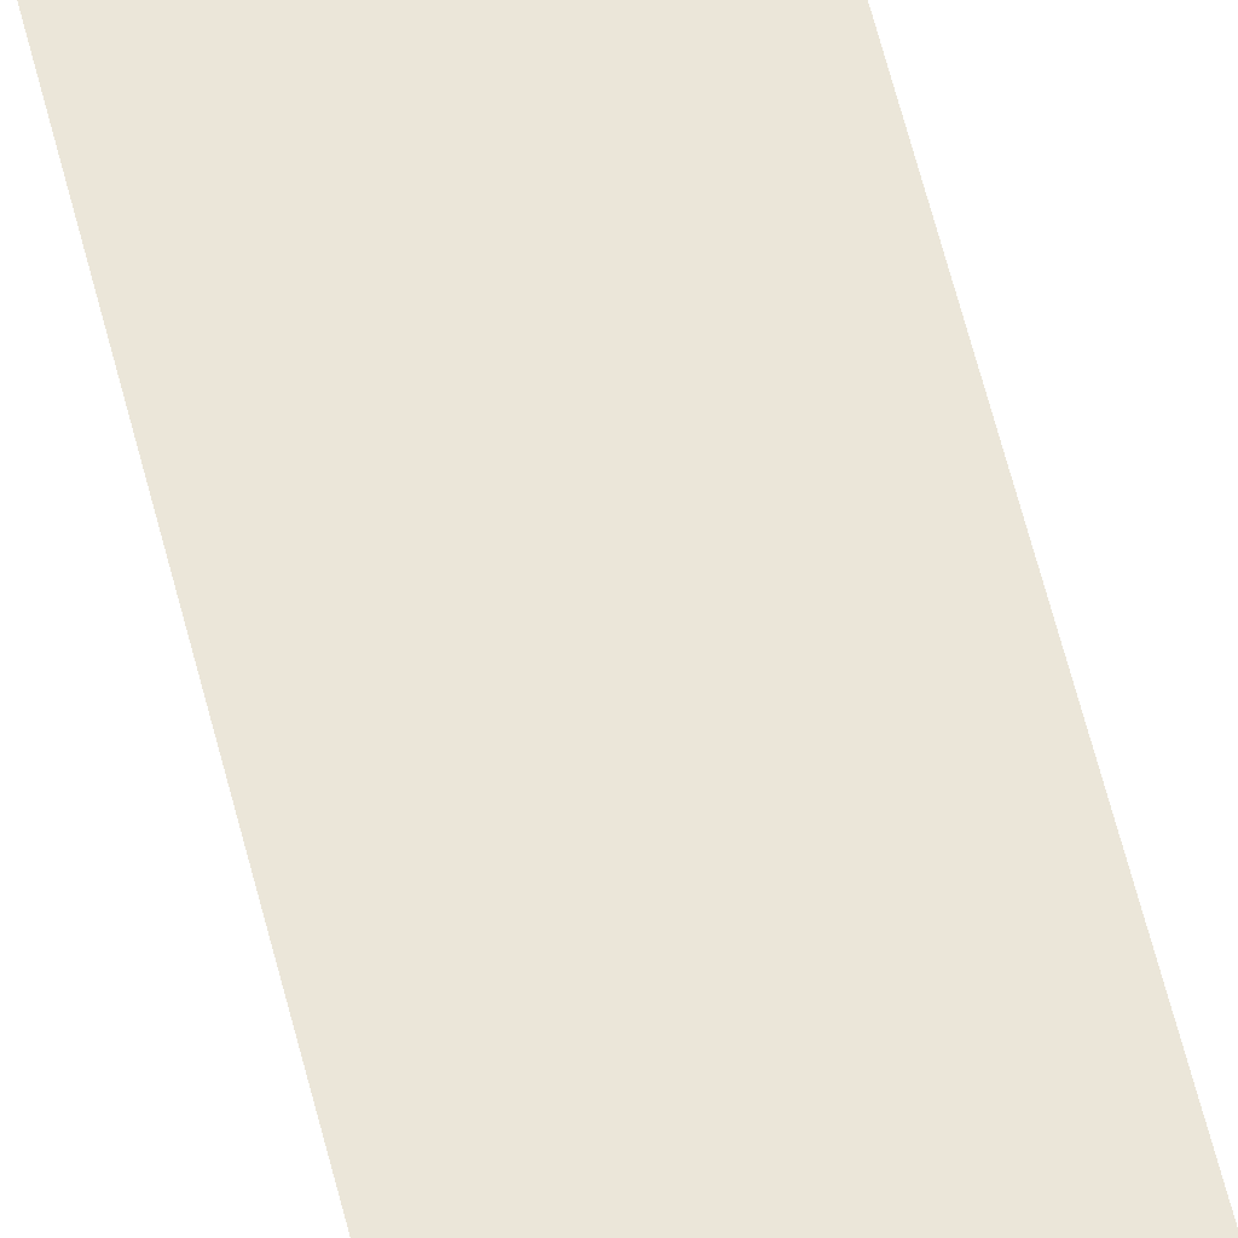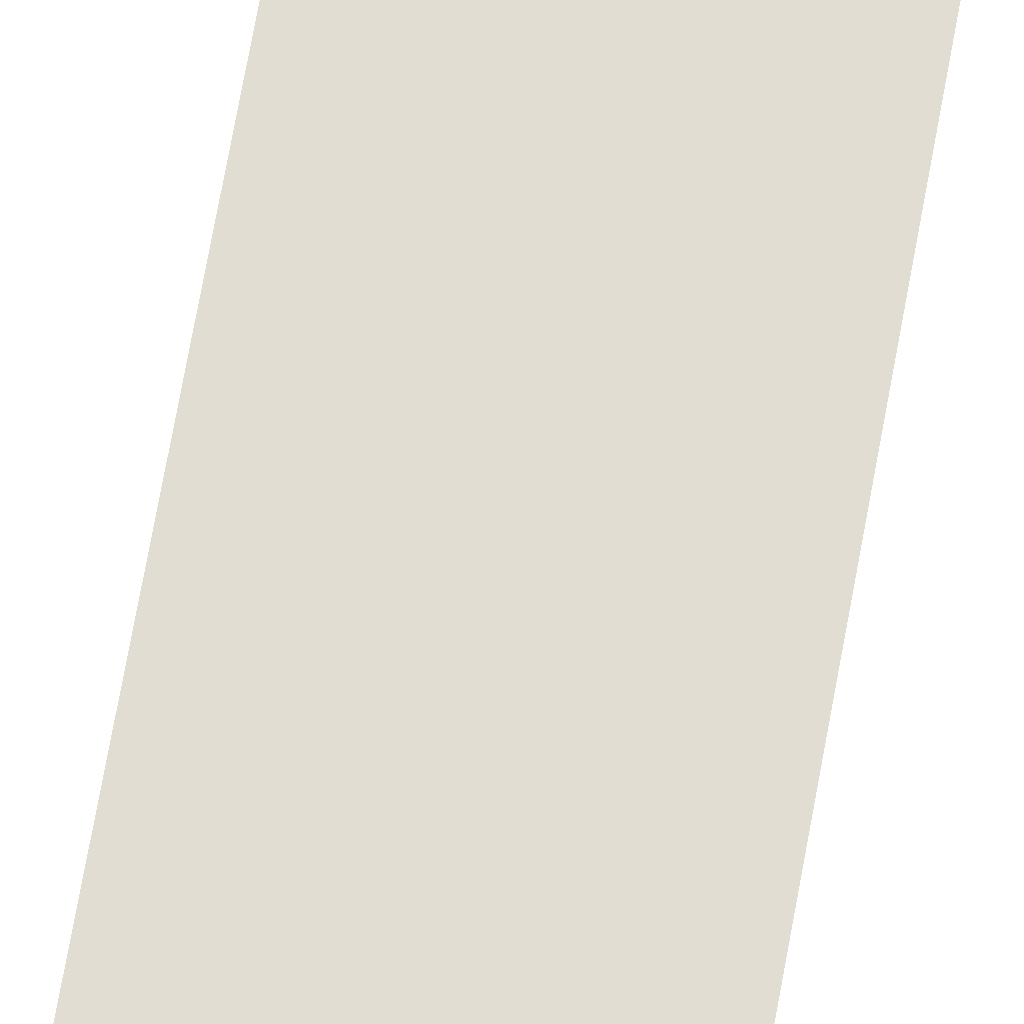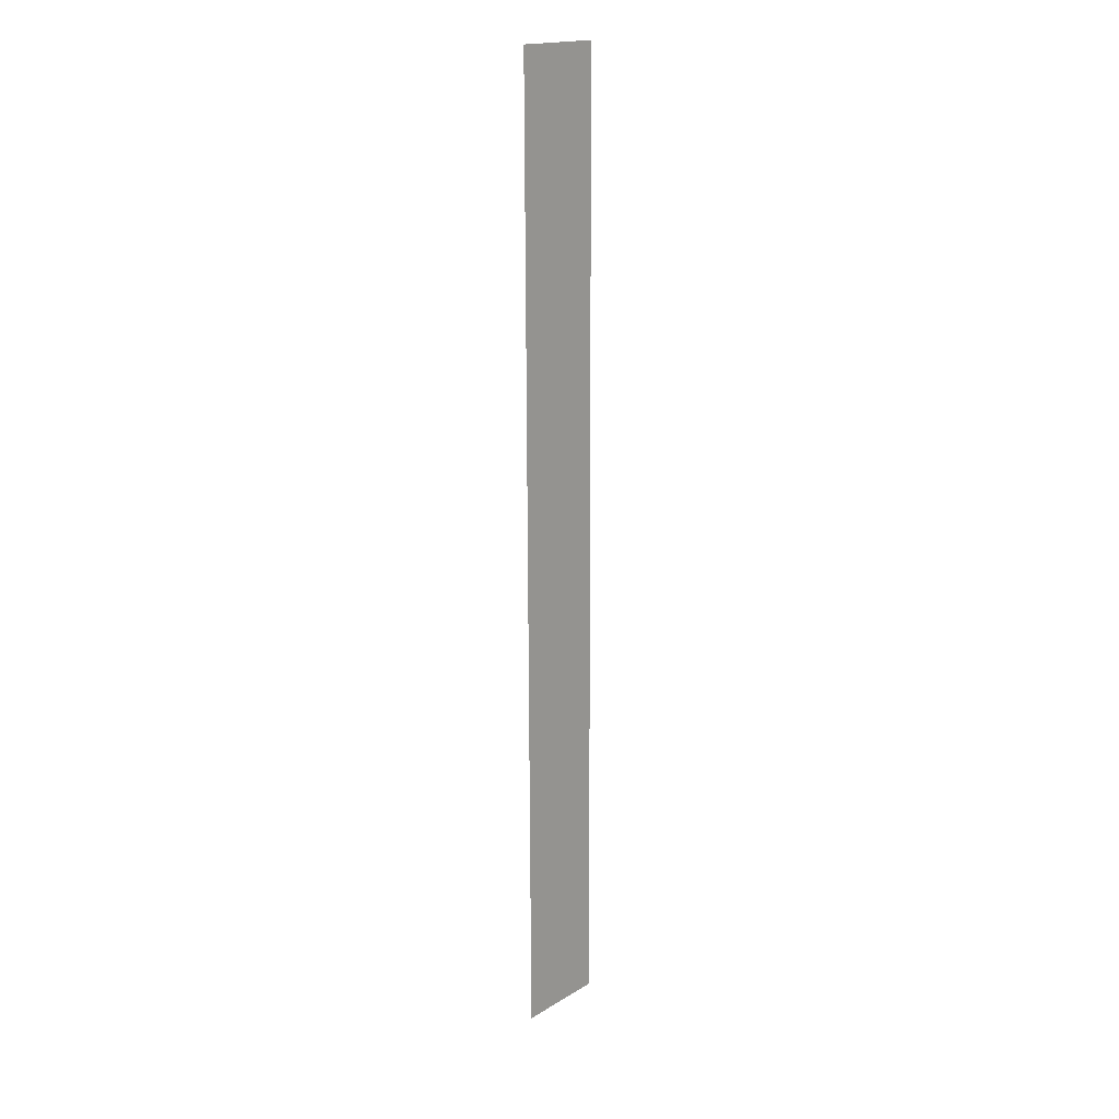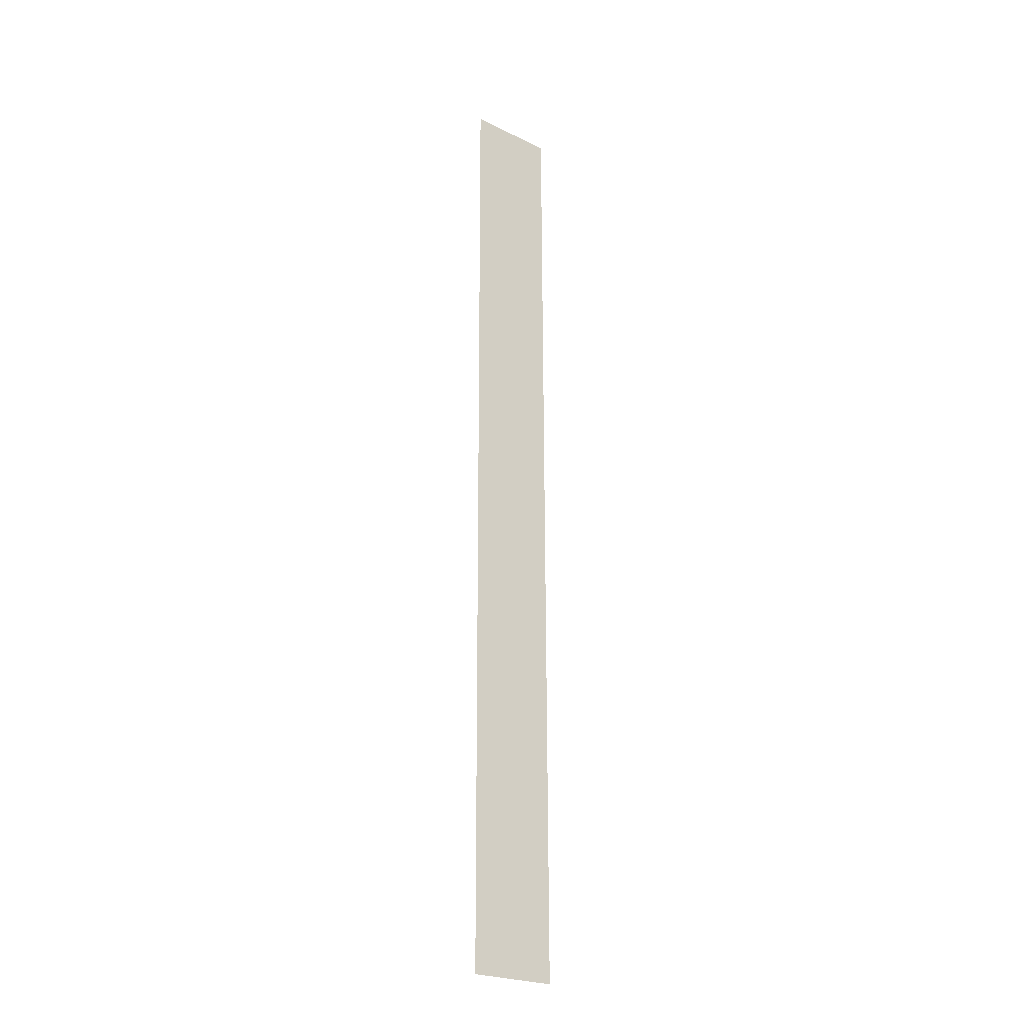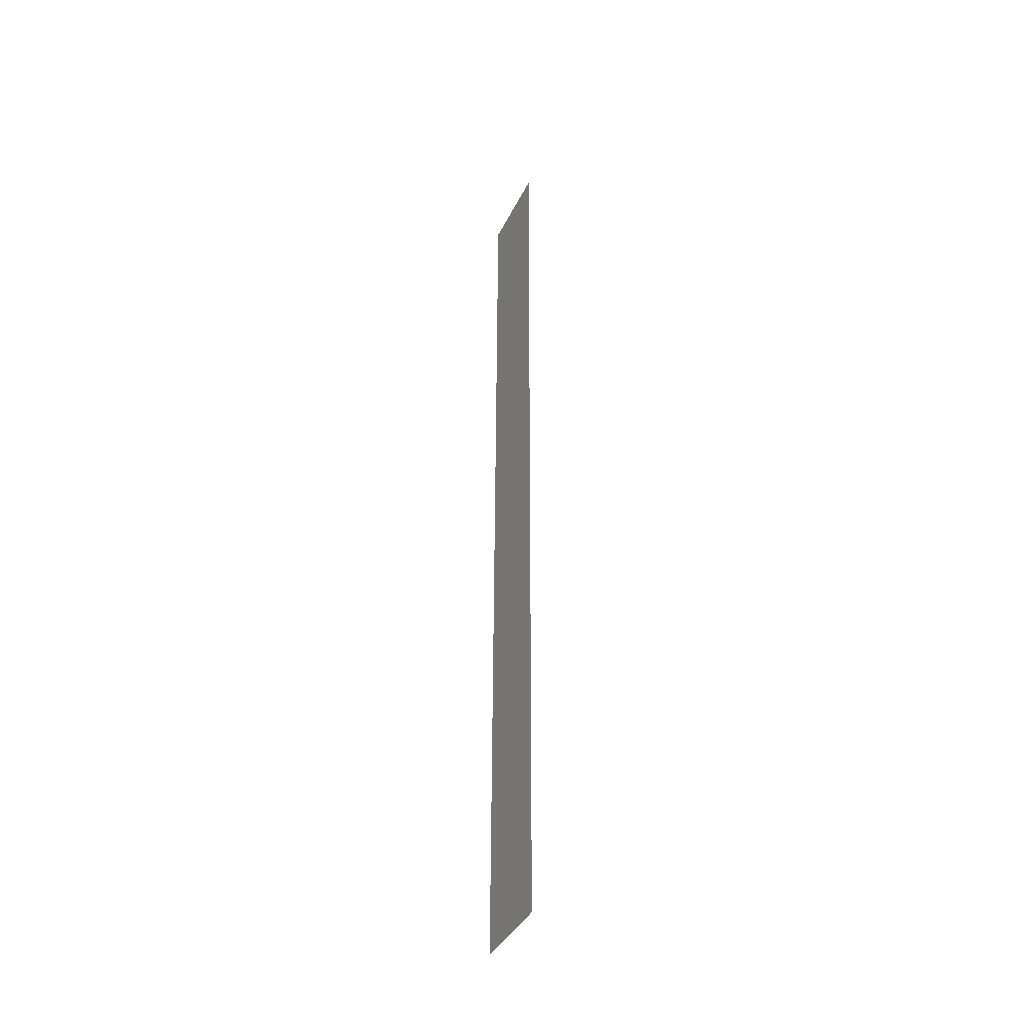
<metadata>
{"format":"obj","ext":"obj","renderer":"f3d","projection":"perspective","resolution":1024,"background":"white","views":[{"elev":57.5,"azim":-13.5,"up":"+Y"},{"elev":68.1,"azim":-169.9,"up":"+Y"},{"elev":18.1,"azim":-48.9,"up":"+Z"},{"elev":-24.0,"azim":-39.5,"up":"+Z"},{"elev":-39.6,"azim":65.9,"up":"+Z"}]}
</metadata>
<code>
o mesh129/mesh129-geometry#mesh129-geometry
v 0.2678 -0.1681 0.06624
v 0.2668 -0.1681 0.07663
v 0.2668 -0.1681 0.06624
v 0.2678 -0.1681 0.07663
f 1 2 3
f 2 1 4
f 3 2 1
f 4 1 2

</code>
